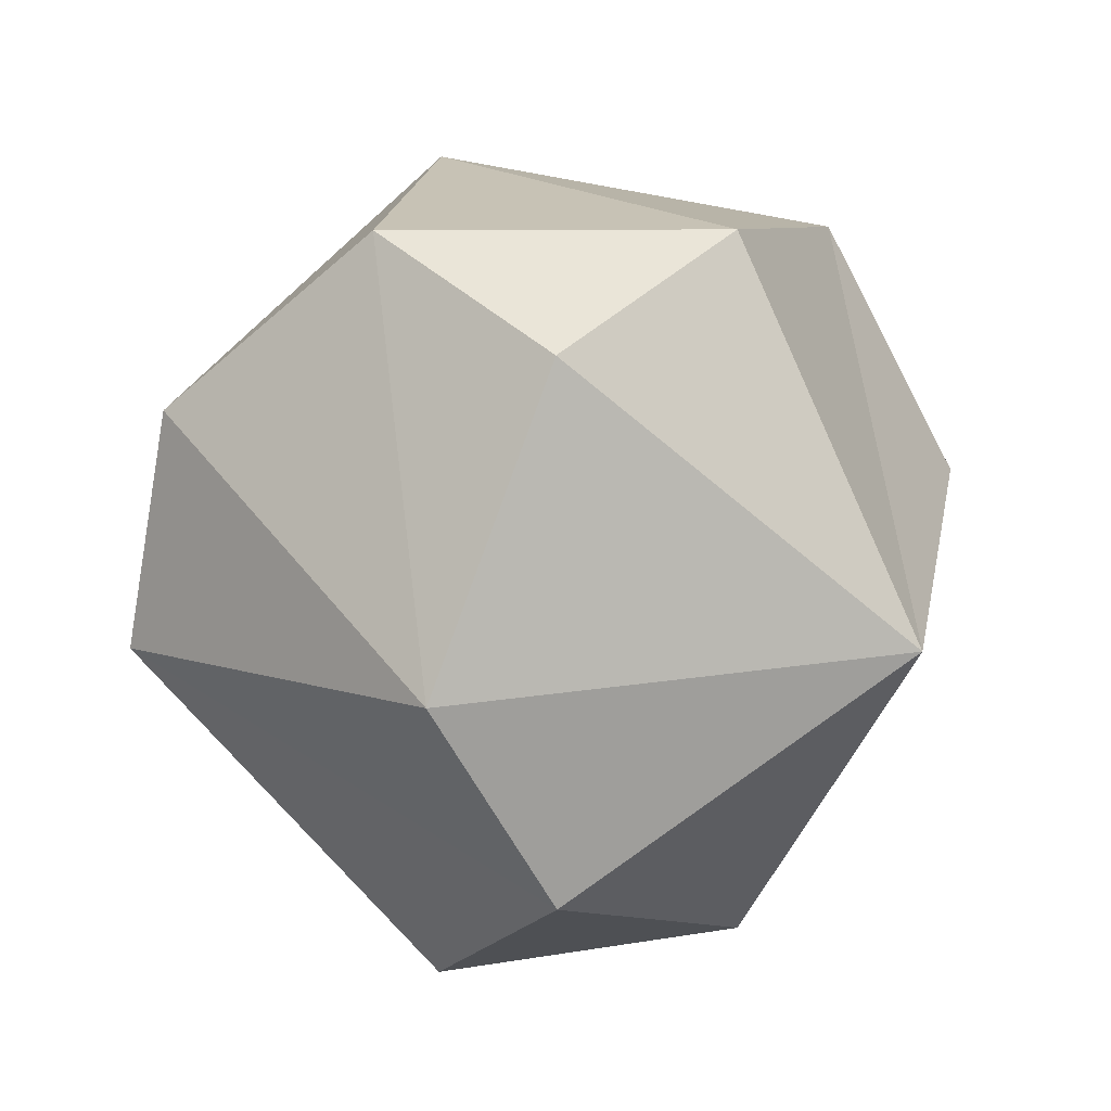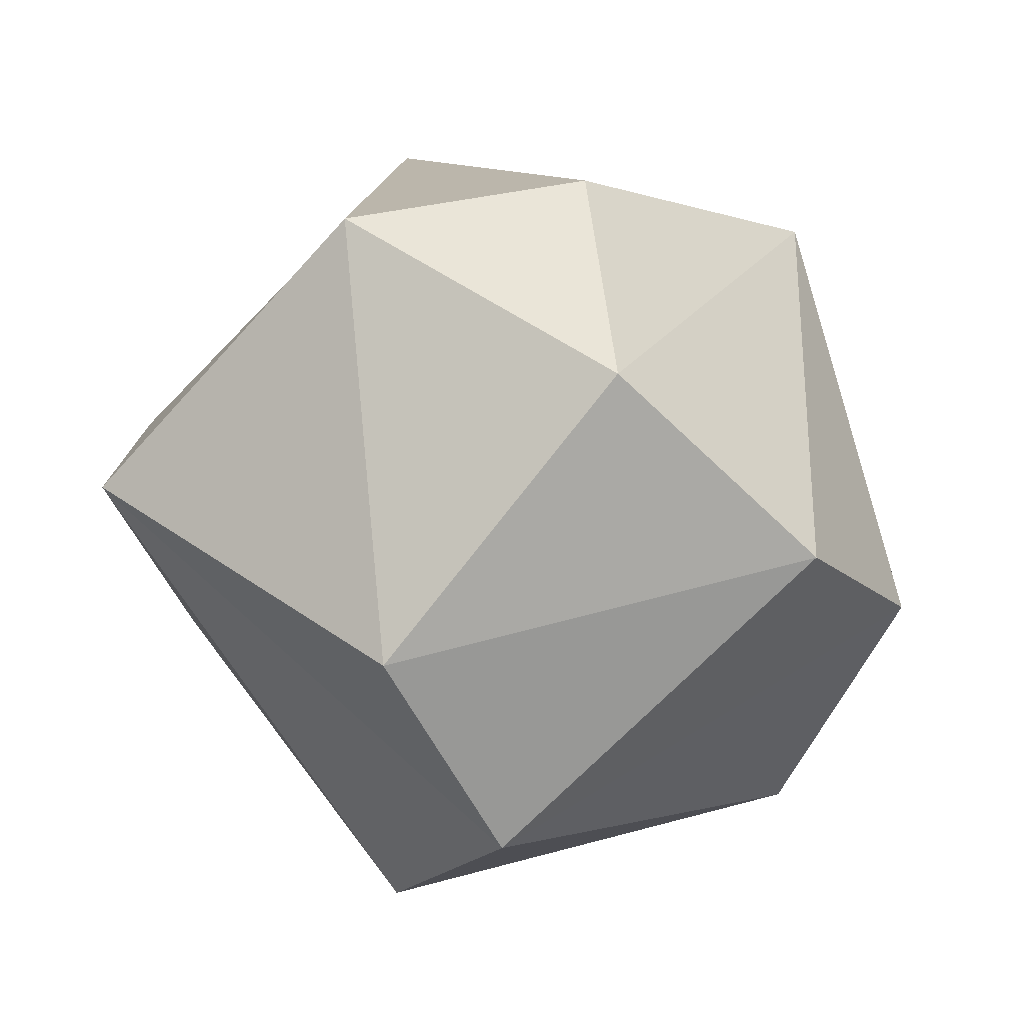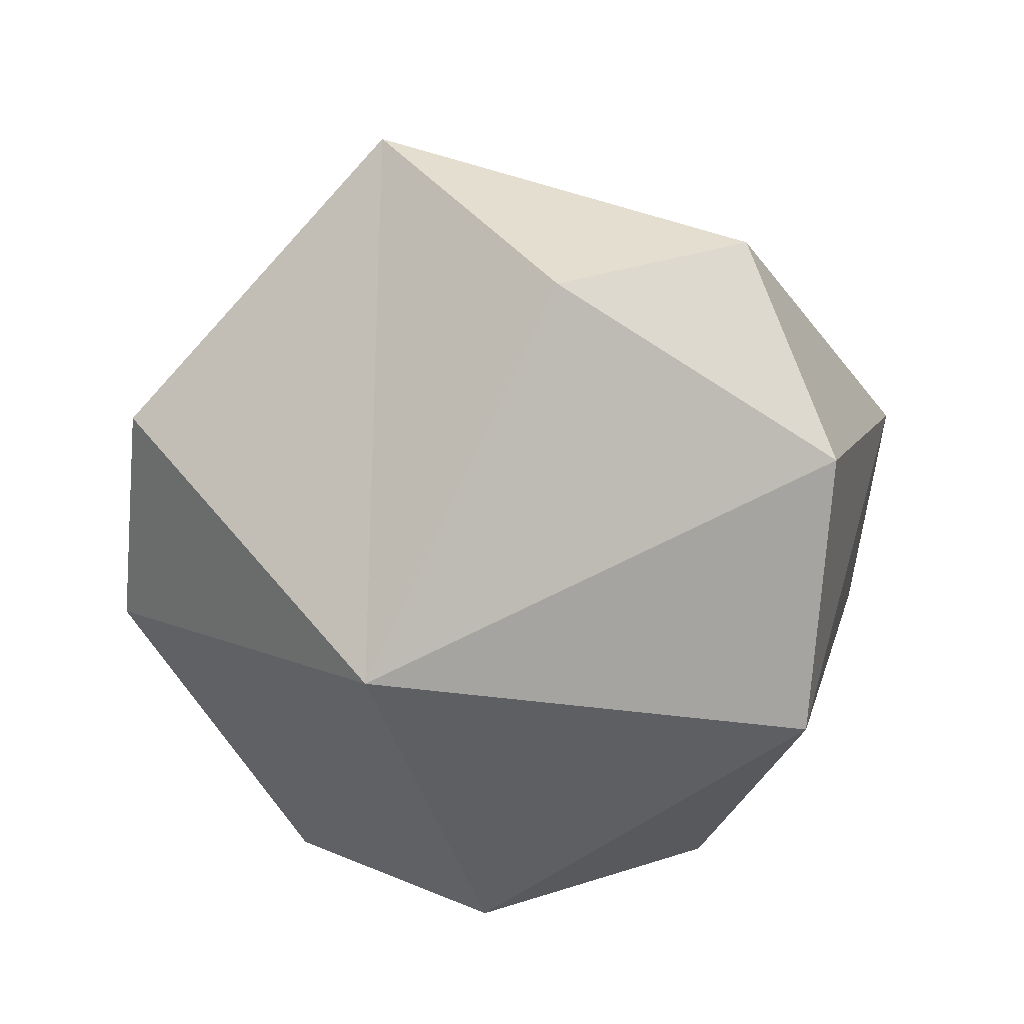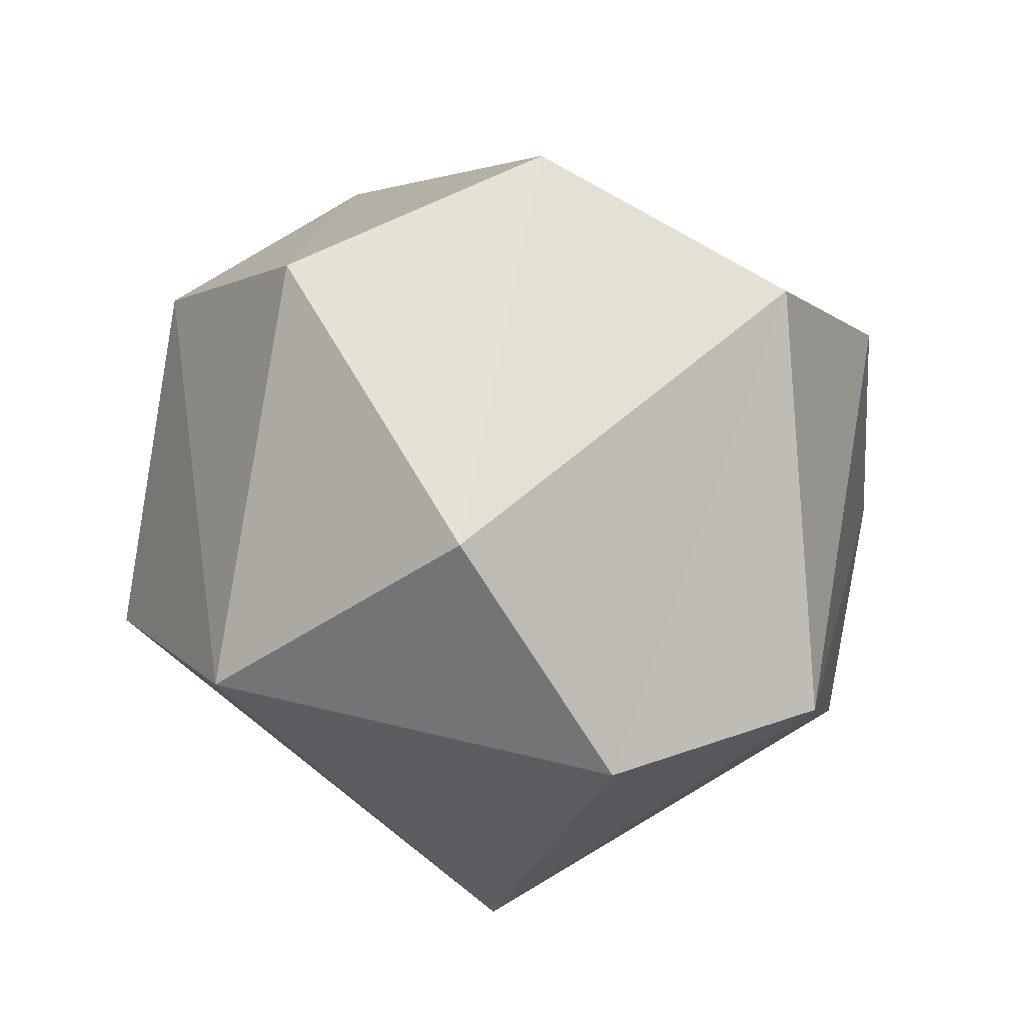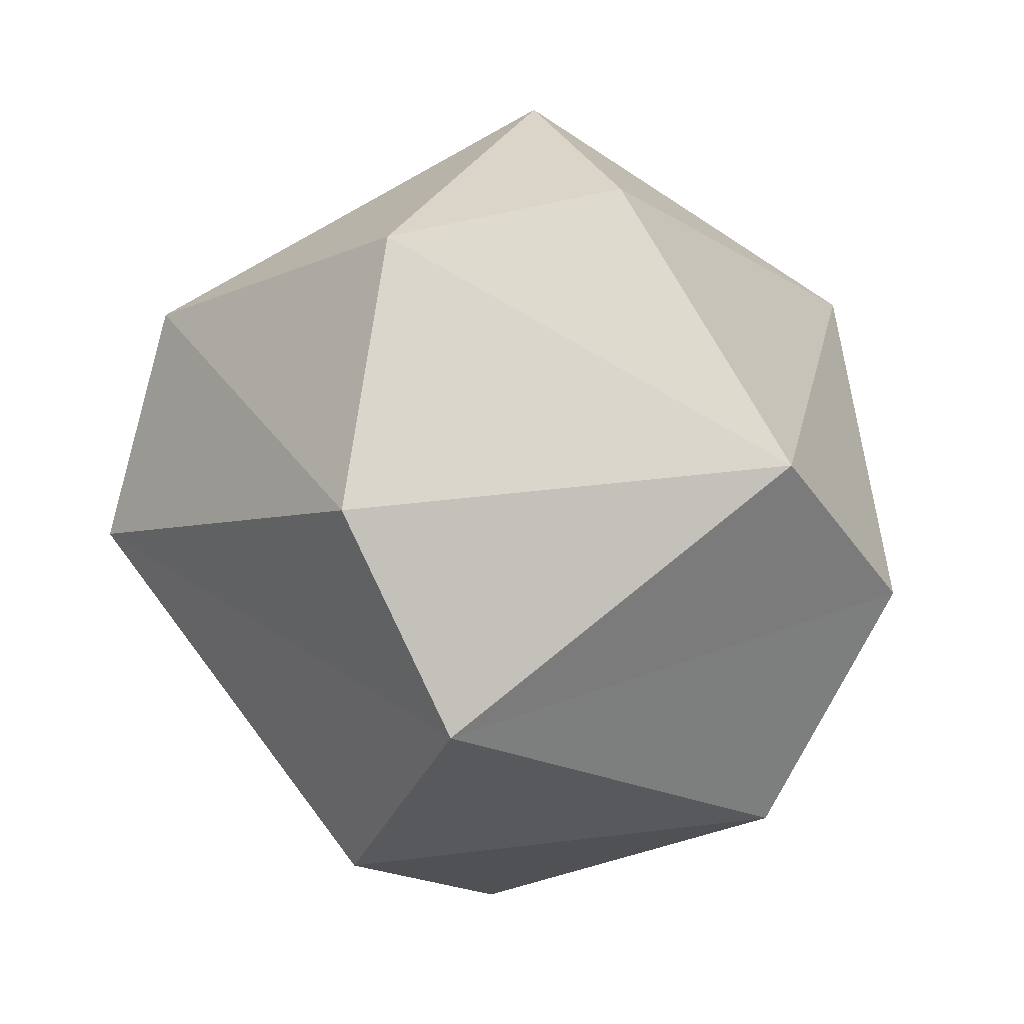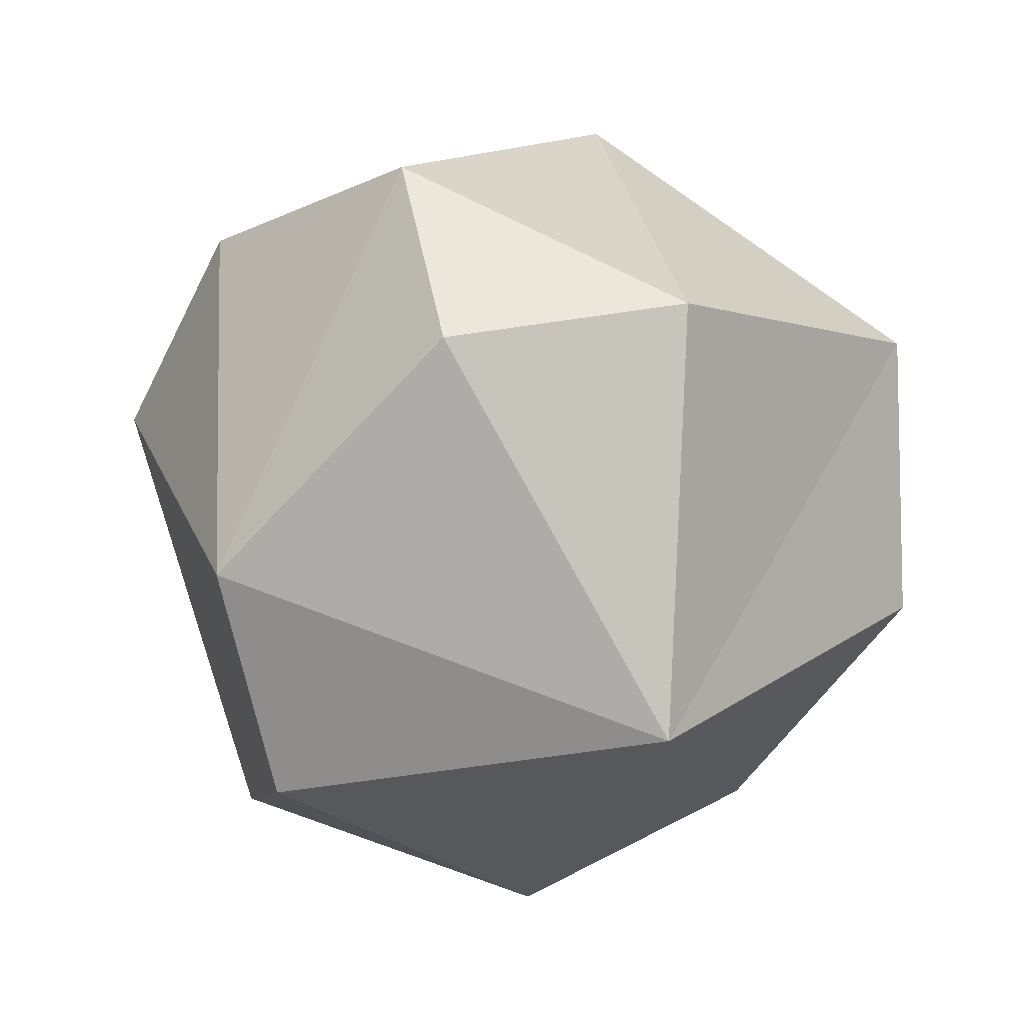
<metadata>
{"format":"obj","ext":"obj","renderer":"f3d","projection":"perspective","resolution":1024,"background":"white","views":[{"elev":50.2,"azim":161.8,"up":"+Y"},{"elev":52.4,"azim":19.3,"up":"+Y"},{"elev":-30.0,"azim":-92.7,"up":"+Z"},{"elev":-40.3,"azim":54.2,"up":"+Z"},{"elev":32.8,"azim":97.7,"up":"+Y"},{"elev":53.7,"azim":-165.2,"up":"+Y"}]}
</metadata>
<code>
o Icosphere
v -0.5402 -0.1756 -1.663
v 0.008308 2.636 2.049
v -1.341 2.262 -1.83
v 1.198 2.636 -1.663
v 1.951 2.636 0.6252
v 0.2031 3.717 -0.6252
v -0.2031 -0.8496 0.6252
v -0.008308 0.2307 2.049
v 1.946 0.2307 0.6411
v 0.9619 -0.7655 0
v -1.951 0.2307 0.6252
v -1.619 -0.246 -0.5654
v 1.211 0.2307 -1.653
v 2.397 1.557 -0
v 0.7407 1.557 2.28
v -2.043 2.253 1.196
v -2.397 1.31 -0
v 0.7407 1.557 -2.28
v 0.7782 3.632 0.5654
v -0.9619 3.632 -0
f 7 12 1
f 7 1 10
f 1 12 3
f 9 14 15
f 8 15 16
f 1 3 18
f 13 18 14
f 2 5 19
f 16 2 20
f 3 16 20
f 4 3 6
f 5 4 19
f 19 4 6
f 6 3 20
f 20 19 6
f 20 2 19
f 14 4 5
f 14 18 4
f 18 3 4
f 17 16 3
f 16 15 2
f 15 5 2
f 15 14 5
f 13 1 18
f 3 12 17
f 12 11 17
f 17 11 16
f 11 8 16
f 8 9 15
f 9 13 14
f 10 1 13
f 12 7 11
f 7 8 11
f 9 10 13
f 7 10 8
f 10 9 8

</code>
